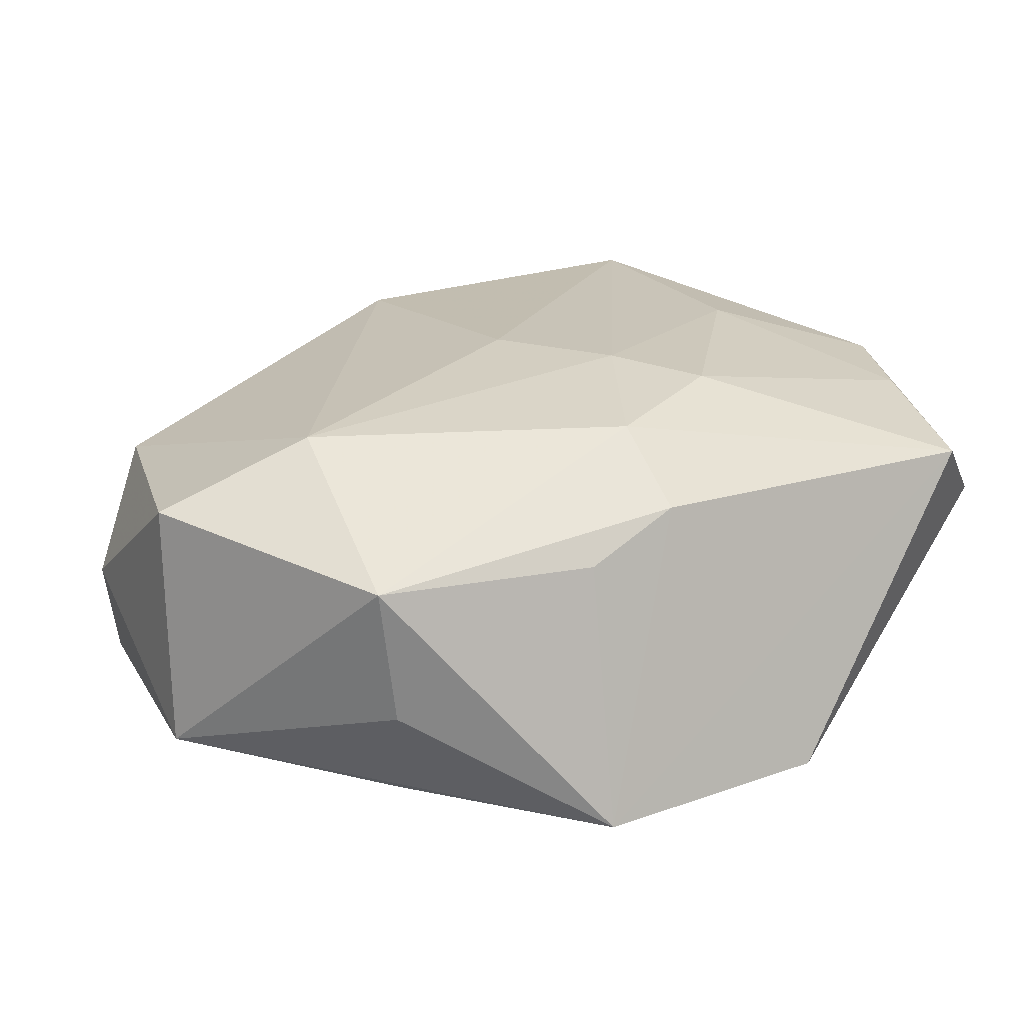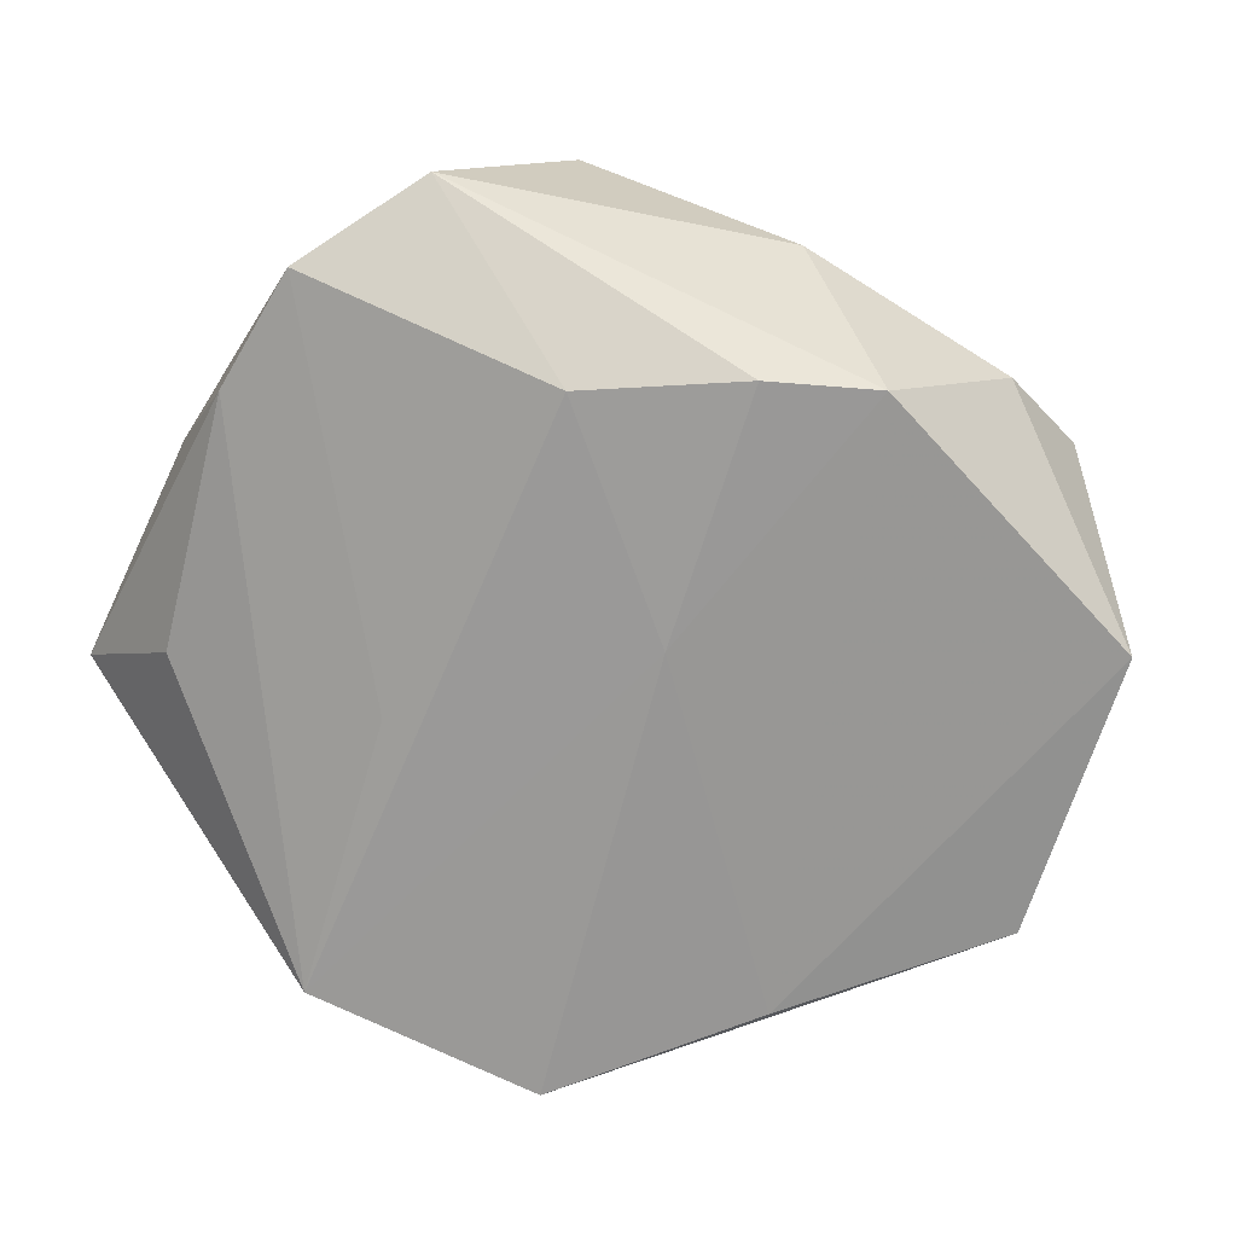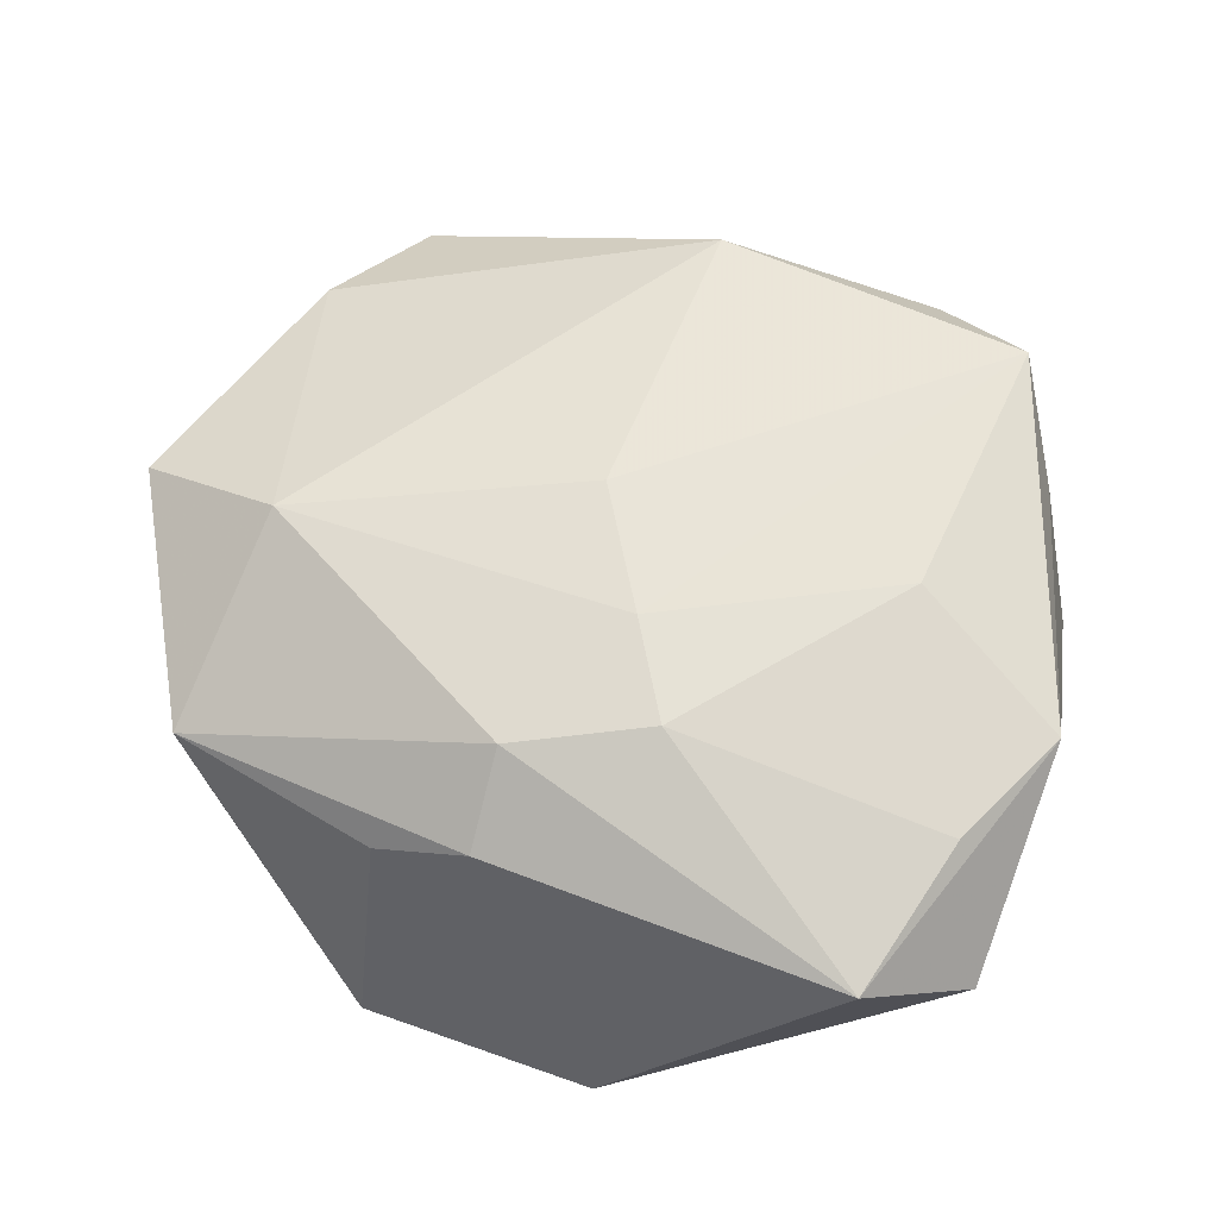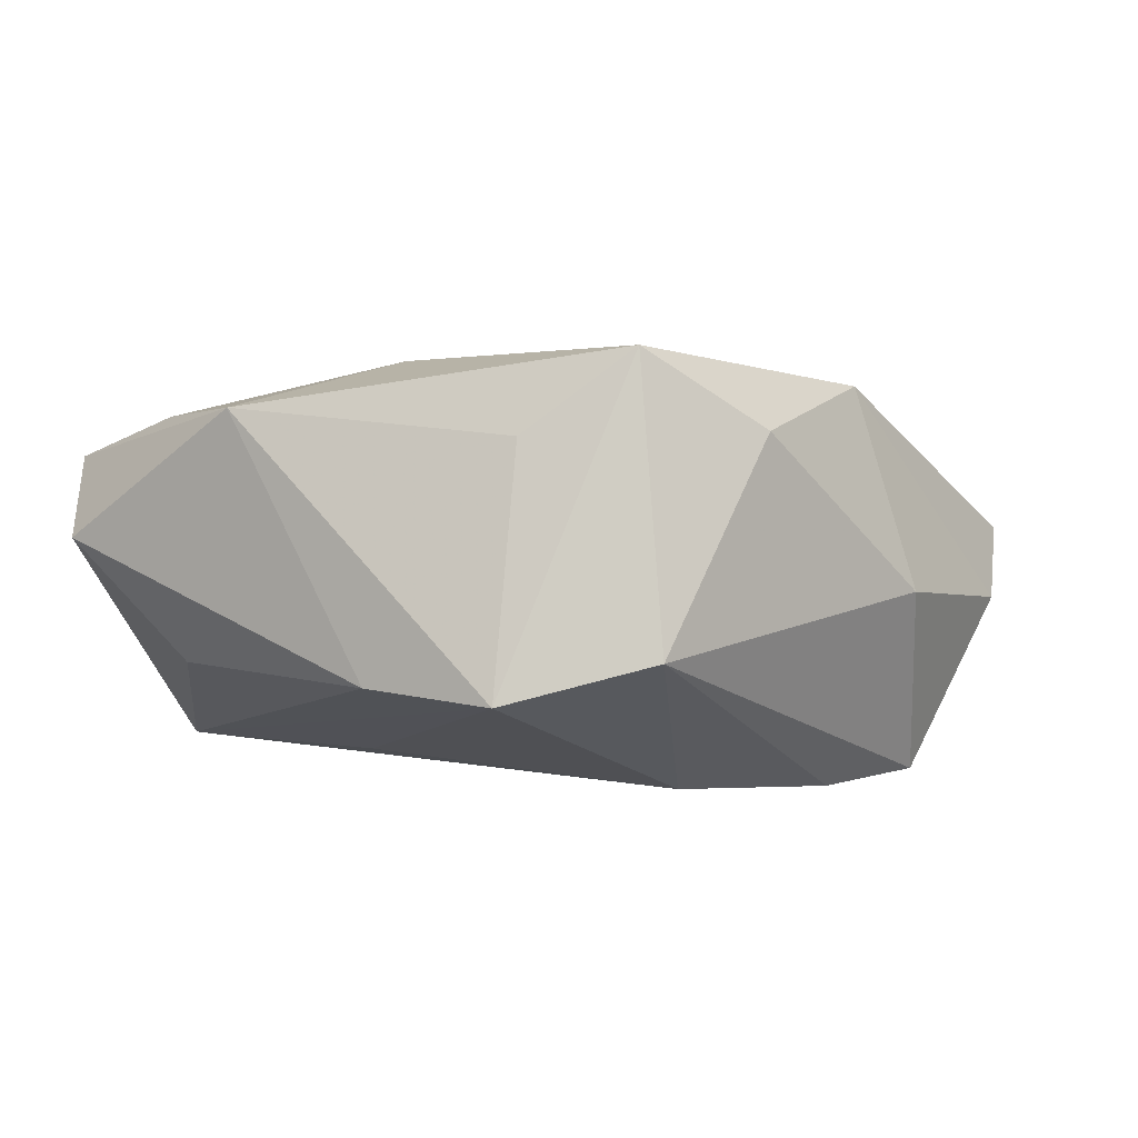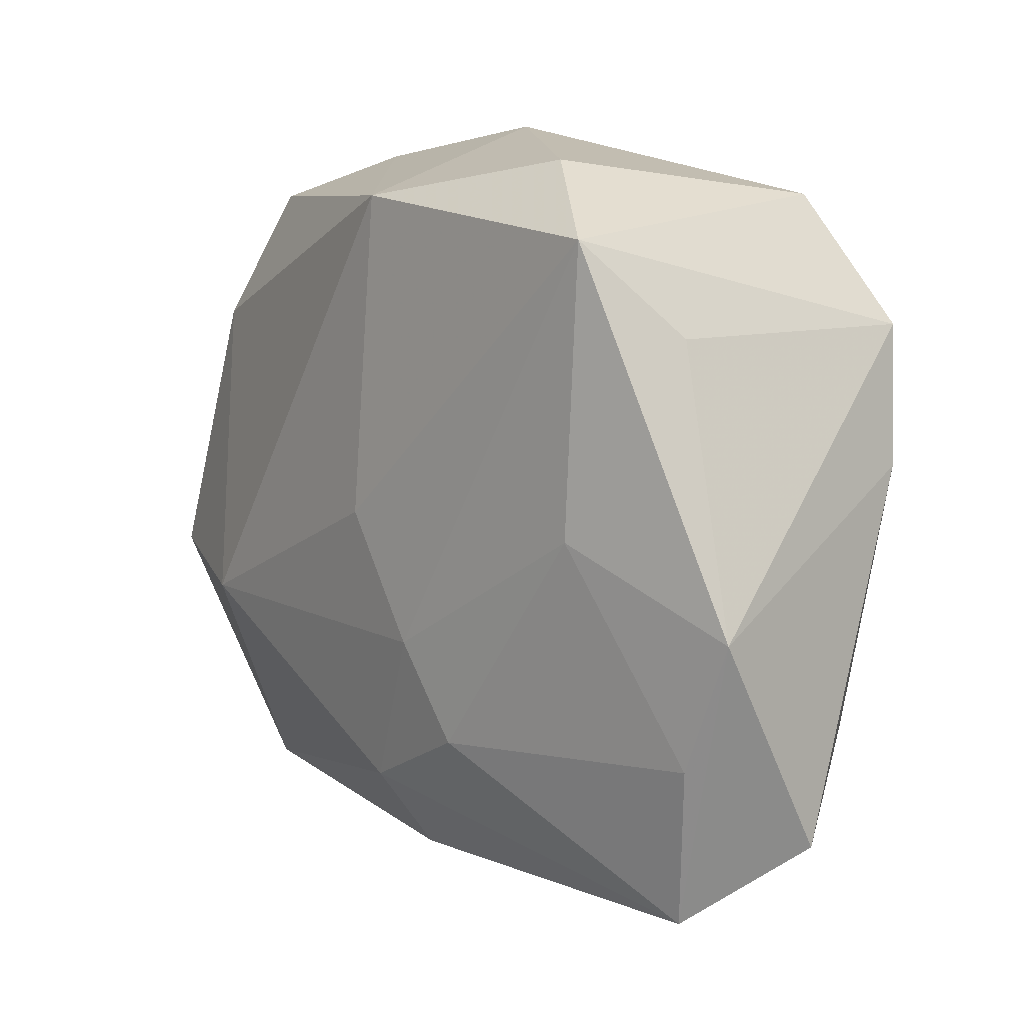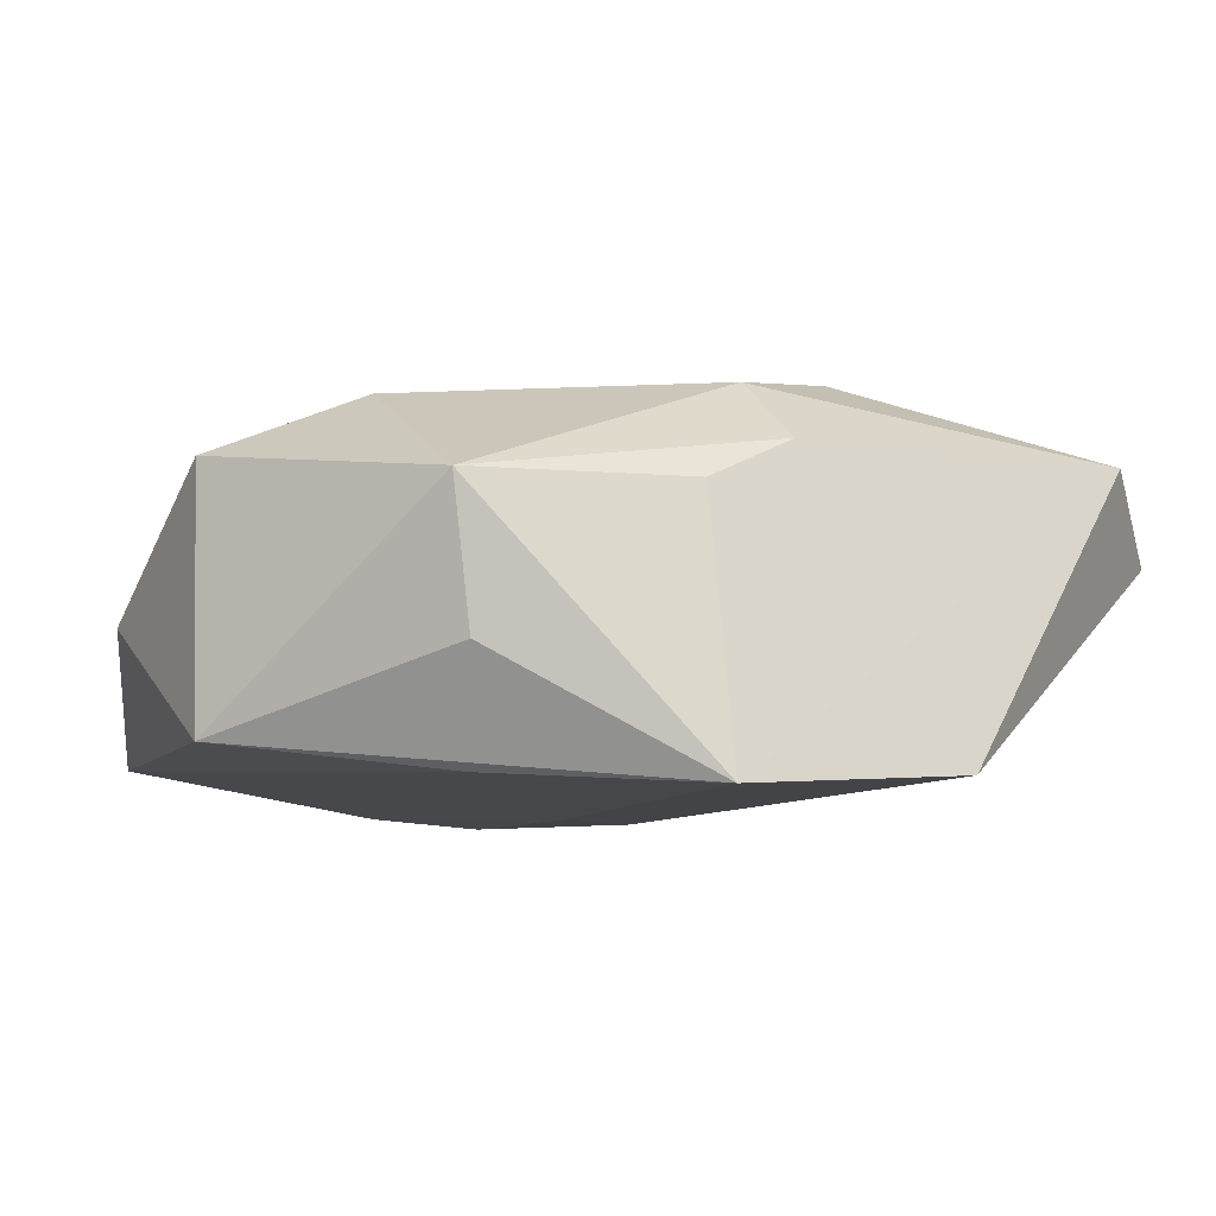
<metadata>
{"format":"obj","ext":"obj","renderer":"f3d","projection":"perspective","resolution":1024,"background":"white","views":[{"elev":19.8,"azim":-29.3,"up":"+Z"},{"elev":-69.8,"azim":154.8,"up":"+Z"},{"elev":60.2,"azim":20.7,"up":"+Z"},{"elev":1.5,"azim":124.6,"up":"+Z"},{"elev":7.1,"azim":47.6,"up":"+Y"},{"elev":-7.4,"azim":-29.6,"up":"+Z"}]}
</metadata>
<code>
v 0.02283 -0.02302 0.007922
v -0.02214 0.02164 0.003061
v 0.0003229 0.02034 -0.01322
v 0.01852 0.0006928 0.01359
v 0.02535 -0.01274 0.01022
v -0.0013 0.0007591 0.01378
v 0.01985 0.01874 0.01382
v 0.01113 -0.008117 -0.01158
v -0.02775 0.01396 -0.01032
v -0.0216 -0.02009 0.004493
v 0.01326 0.02358 0.00899
v -0.0009511 -0.02254 0.007606
v 0.00368 -0.007318 0.01382
v -0.02018 -0.01959 -0.004785
v -0.02027 -0.006579 0.01113
v 0.02767 0.004686 -0.005954
v -0.006647 0.02279 -0.01256
v 0.02882 -0.01794 0.002643
v 0.007454 -0.0134 0.01328
v 0.008245 -0.0269 -0.0117
v -0.0004156 0.02625 -0.0007376
v 0.029 -0.004592 0.01049
v -0.0154 0.02453 -0.001566
v 0.009807 0.01511 -0.01287
v 0.02437 -0.01235 -0.005229
v 0.02685 0.01344 -0.006755
v -0.001201 -0.01716 0.01188
v -0.007775 -0.0268 -0.01261
v -0.001954 0.003423 -0.01325
v -0.0184 -0.01601 -0.01175
v -0.02579 0.01309 0.005771
v 0.02366 0.01288 0.008621
v -0.007255 -0.02297 0.004689
v -0.001193 0.02148 0.01226
v -0.03043 0.008801 -0.001876
v -0.03043 -0.005235 -0.0098
v -0.03043 -0.004453 0.006788
v 0.02155 0.02151 -0.004237
f 36 10 37
f 6 7 34
f 14 10 36
f 36 28 14
f 14 28 10
f 1 28 20
f 1 19 27
f 10 27 15
f 15 37 10
f 6 34 15
f 31 37 15
f 15 34 31
f 29 17 3
f 20 28 29
f 21 34 11
f 11 34 7
f 22 7 4
f 12 27 10
f 12 1 27
f 28 1 12
f 5 1 22
f 19 1 5
f 22 4 5
f 5 4 19
f 27 19 13
f 13 15 27
f 6 15 13
f 19 4 13
f 13 7 6
f 13 4 7
f 22 1 18
f 20 25 18
f 18 1 20
f 20 8 26
f 31 34 2
f 10 28 33
f 33 12 10
f 28 12 33
f 24 29 3
f 24 26 8
f 20 29 24
f 24 8 20
f 16 18 25
f 16 25 20
f 20 26 16
f 22 18 16
f 16 26 22
f 38 11 7
f 7 26 38
f 21 11 38
f 38 17 21
f 3 17 38
f 38 24 3
f 26 24 38
f 32 7 22
f 22 26 32
f 32 26 7
f 17 29 30
f 30 9 17
f 30 29 28
f 30 28 36
f 36 9 30
f 17 9 23
f 23 9 2
f 21 17 23
f 23 34 21
f 23 2 34
f 31 2 35
f 2 9 35
f 35 37 31
f 36 37 35
f 35 9 36

</code>
